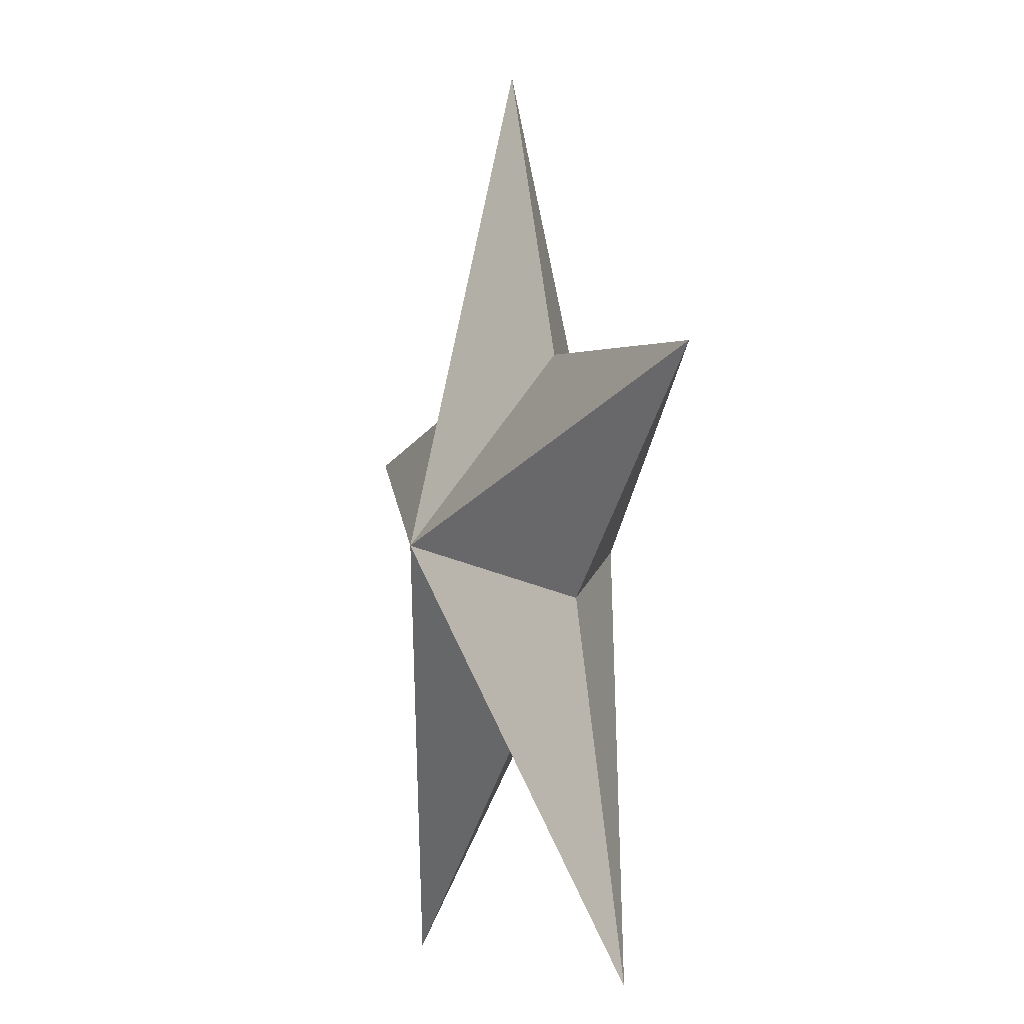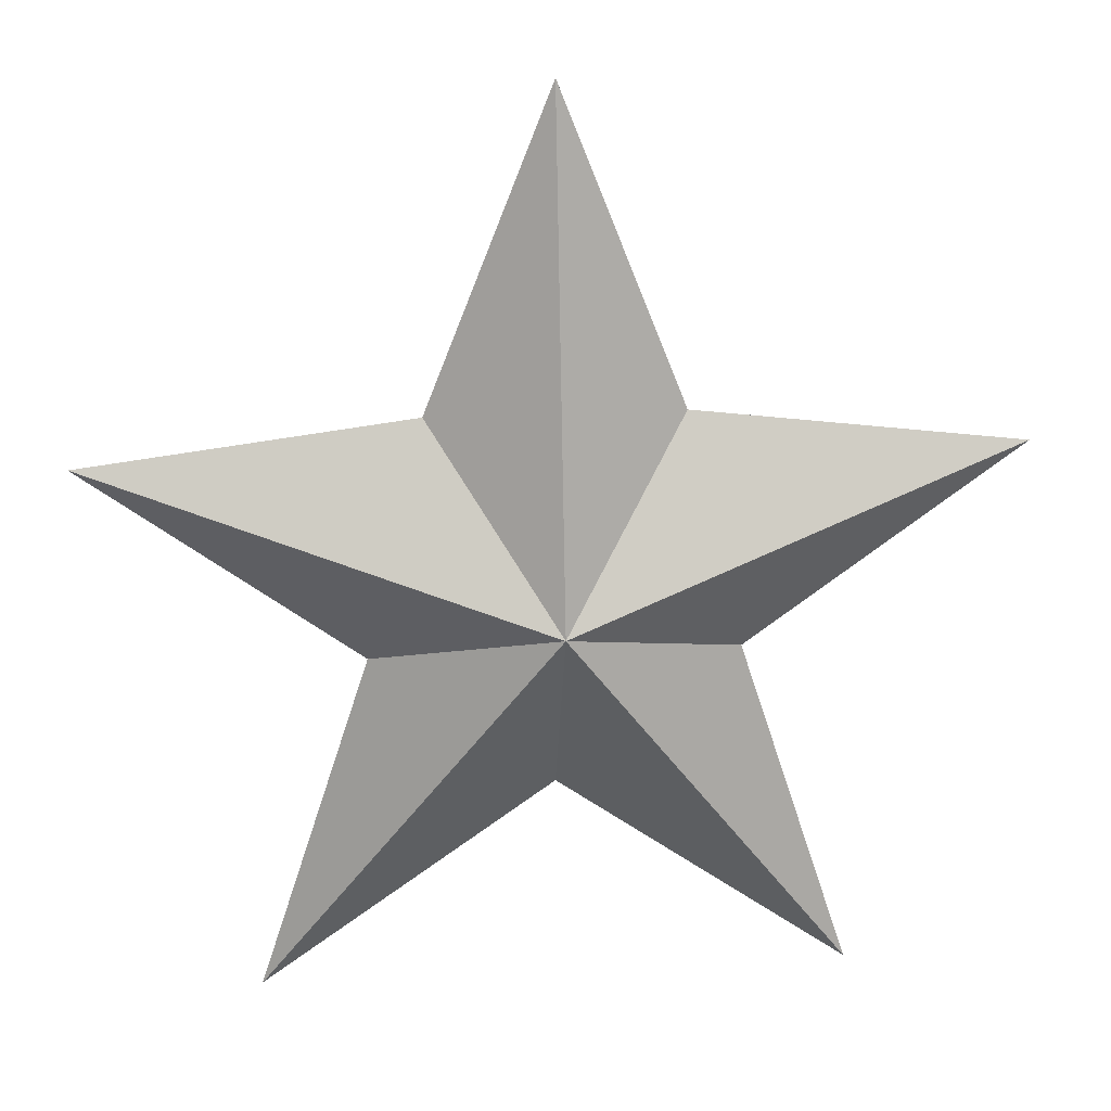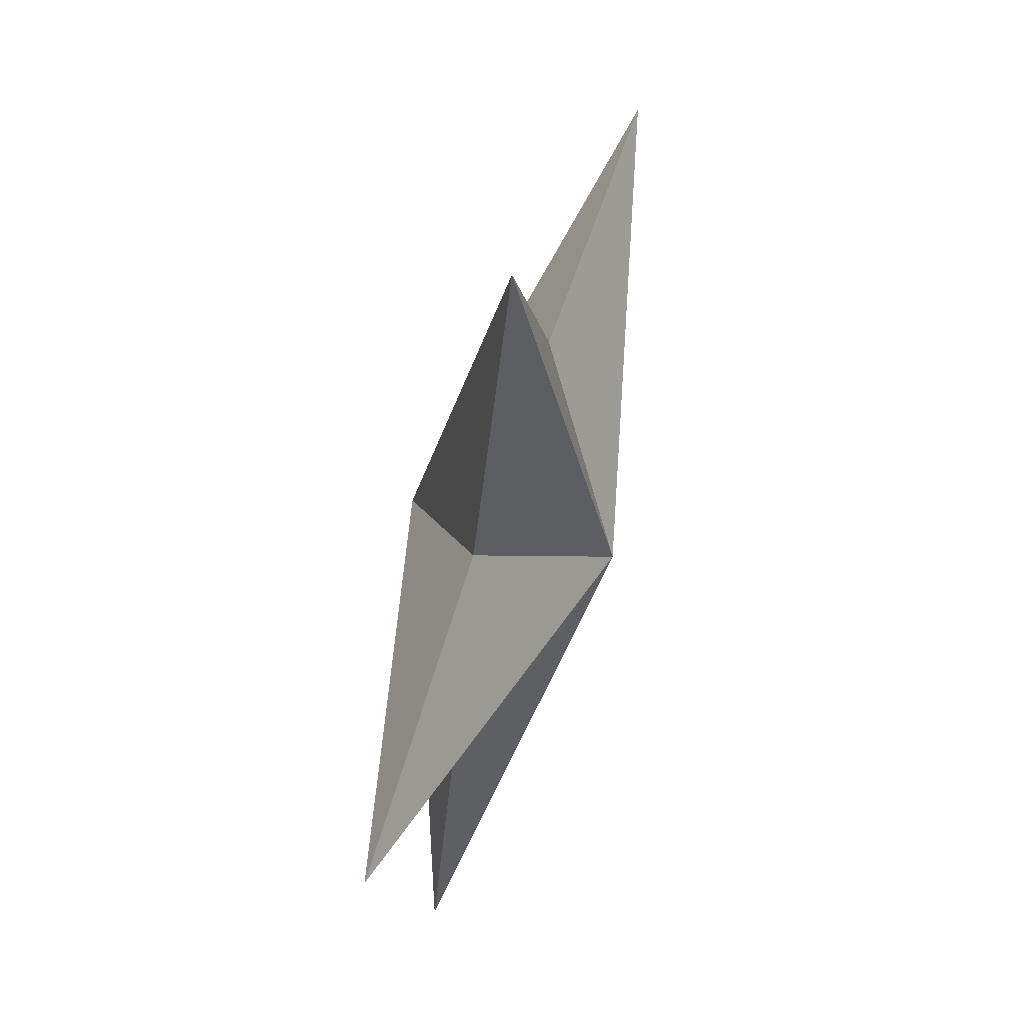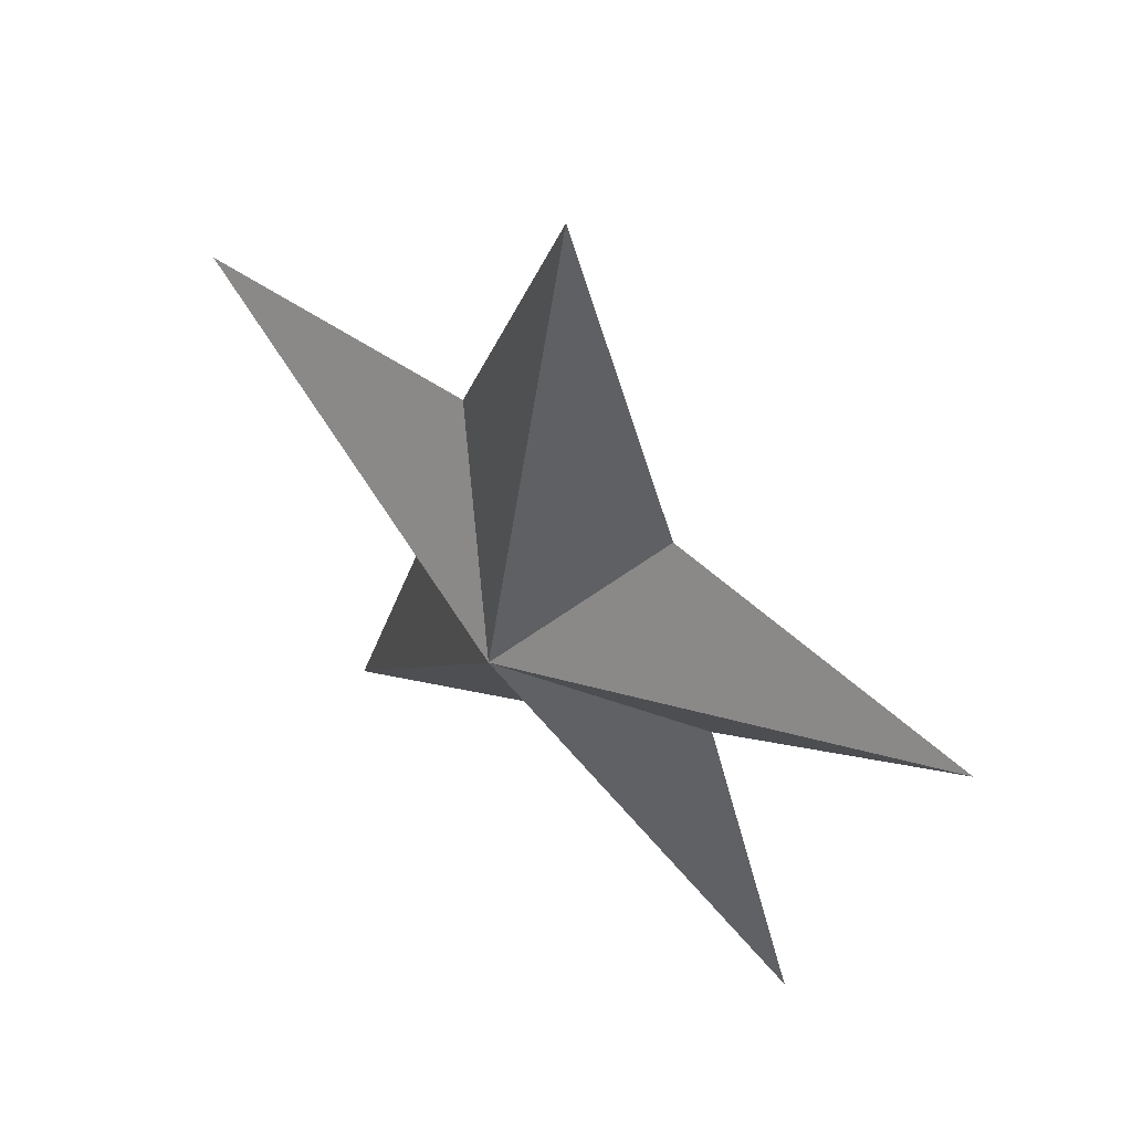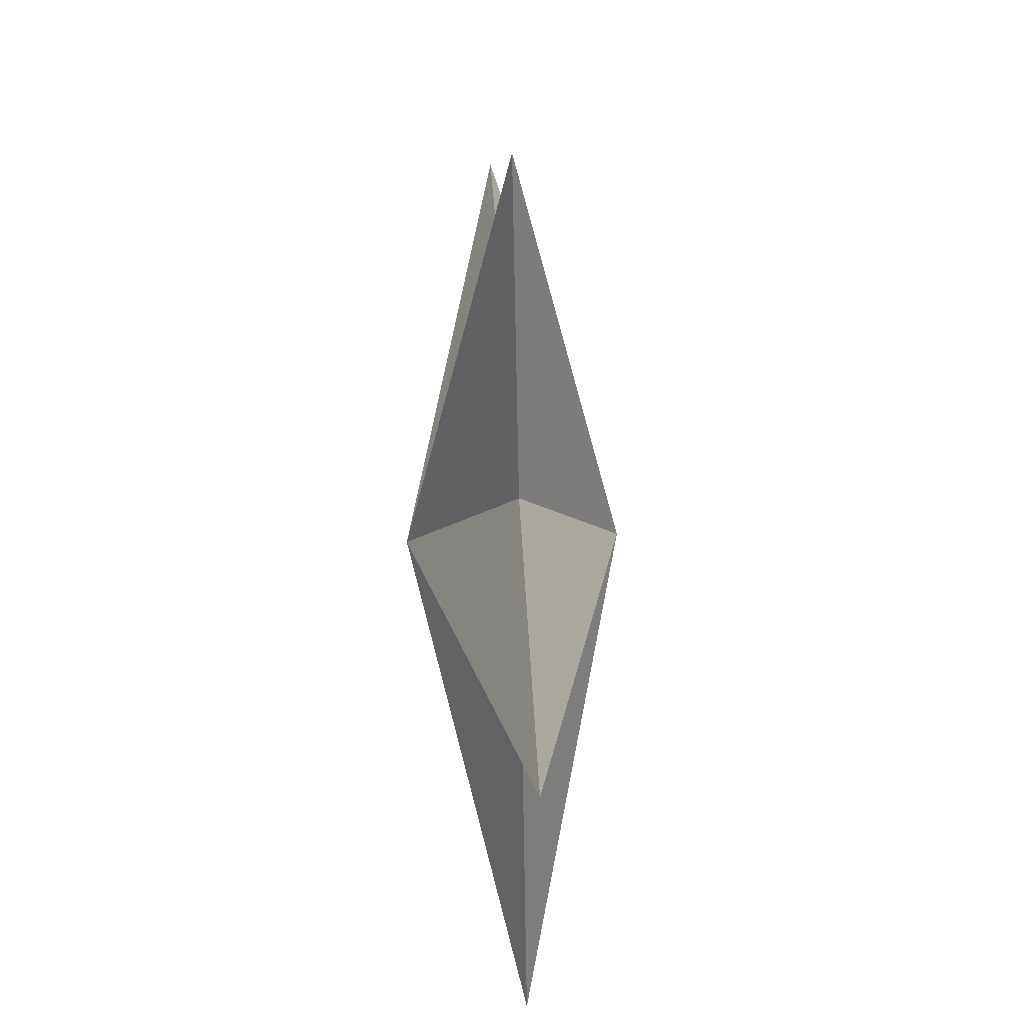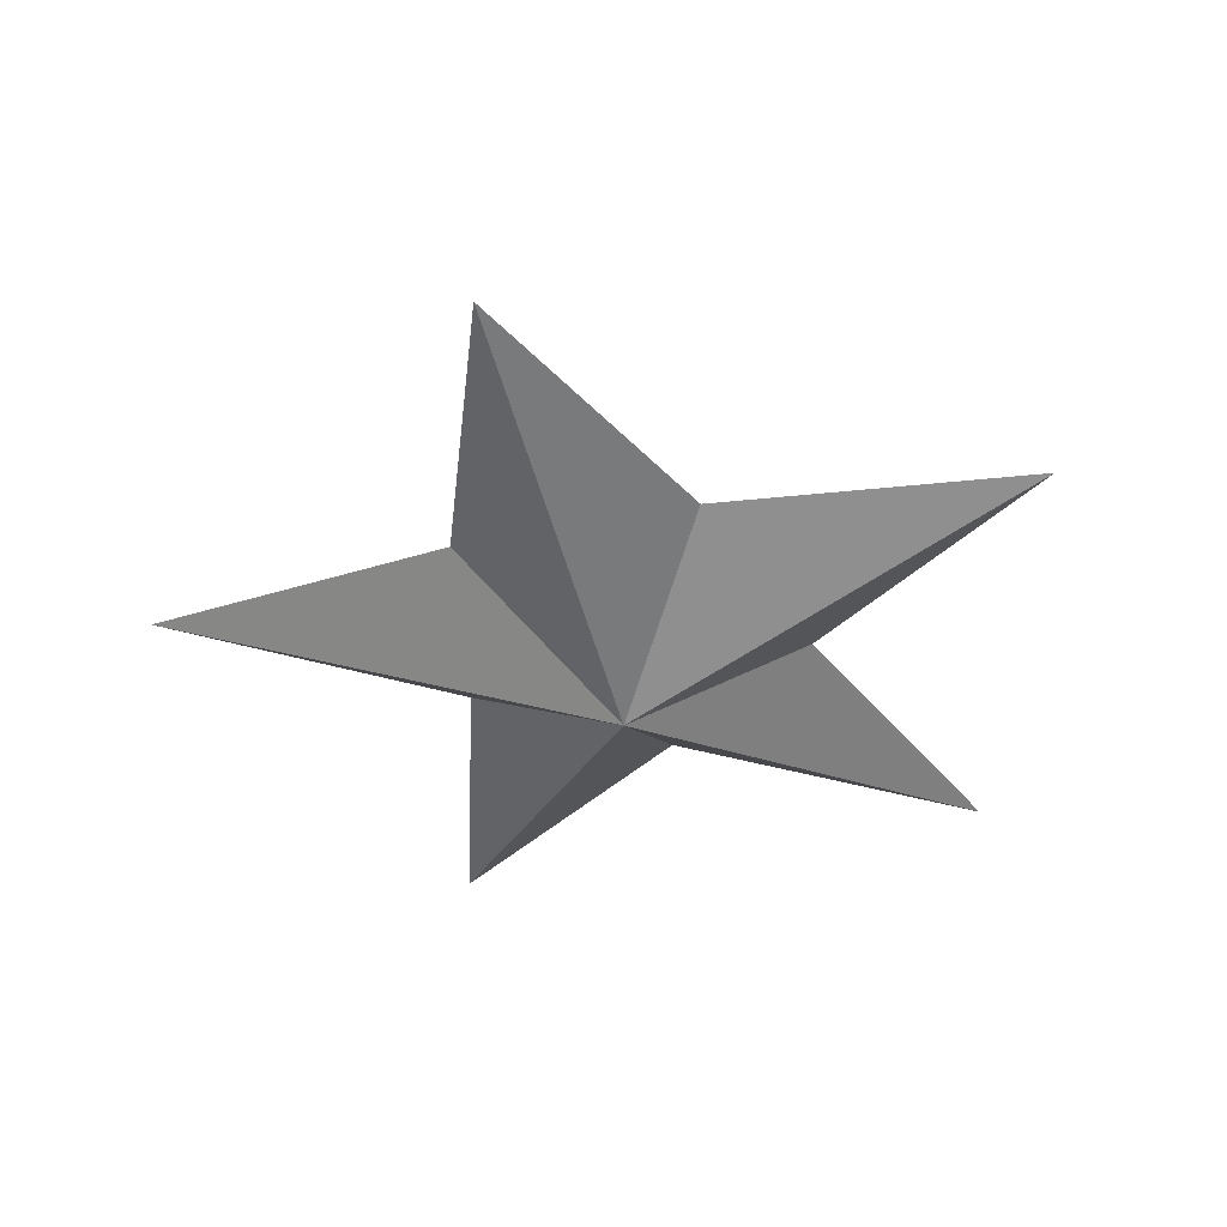
<metadata>
{"format":"obj","ext":"obj","renderer":"f3d","projection":"perspective","resolution":1024,"background":"white","views":[{"elev":-6.3,"azim":-109.8,"up":"+Y"},{"elev":23.5,"azim":175.0,"up":"+Y"},{"elev":63.5,"azim":-72.6,"up":"+Y"},{"elev":53.5,"azim":-139.1,"up":"+Y"},{"elev":45.4,"azim":-93.1,"up":"+Y"},{"elev":-37.0,"azim":-164.9,"up":"+Z"}]}
</metadata>
<code>
o Cube
v -0 -0 0.8907
v 0 -0 -0.8907
v 1.472 -0.5127 0
v -1.006 1.482 -0
v -1.472 -0.5127 -0
v 1.006 1.482 0
v 3.669 1.146 0
v -3.669 1.146 -0
v 0 -1.651 0
v 0 4.044 0
v -2.413 -3.419 -0
v 2.413 -3.419 0
f 8 4 2
f 11 1 5
f 7 6 1
f 3 7 1
f 5 8 2
f 12 1 9
f 6 2 10
f 1 6 10
f 2 12 9
f 1 8 5
f 2 7 3
f 2 6 7
f 2 11 5
f 1 4 8
f 1 10 4
f 2 9 11
f 9 1 11
f 10 2 4
f 2 3 12
f 3 1 12

</code>
